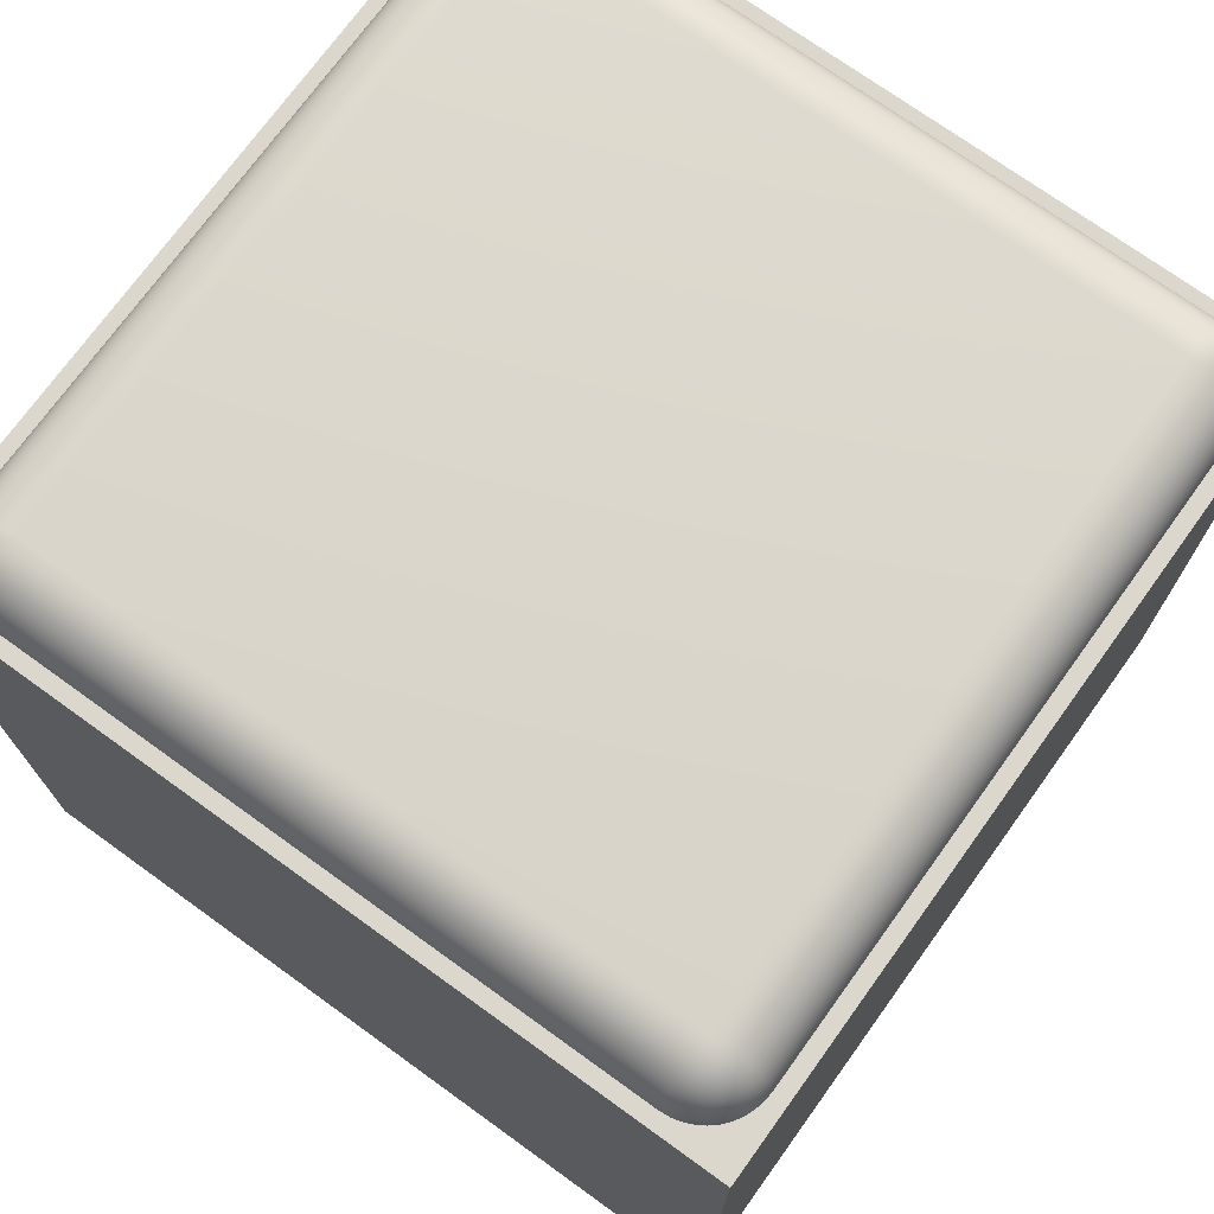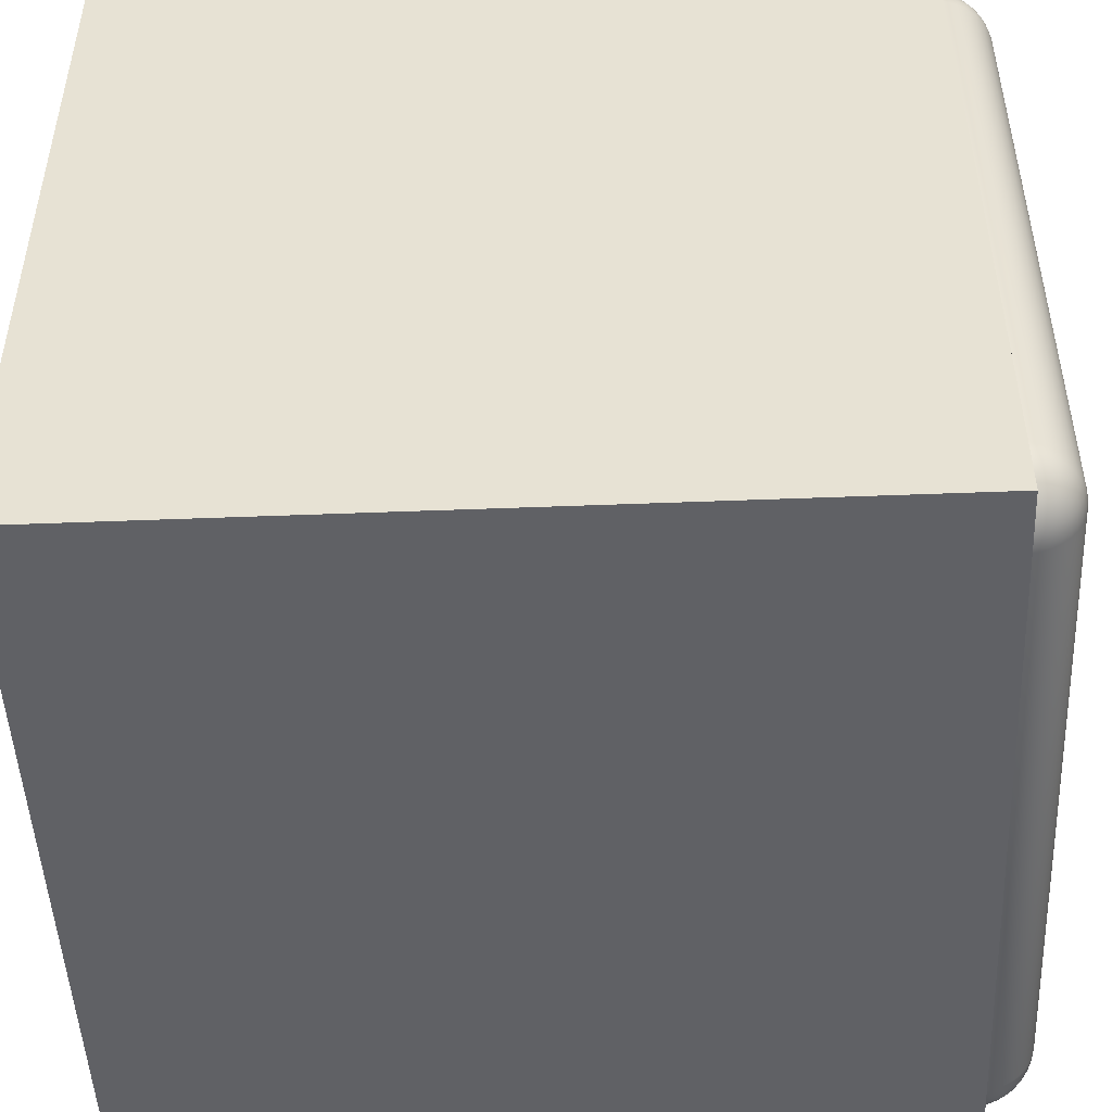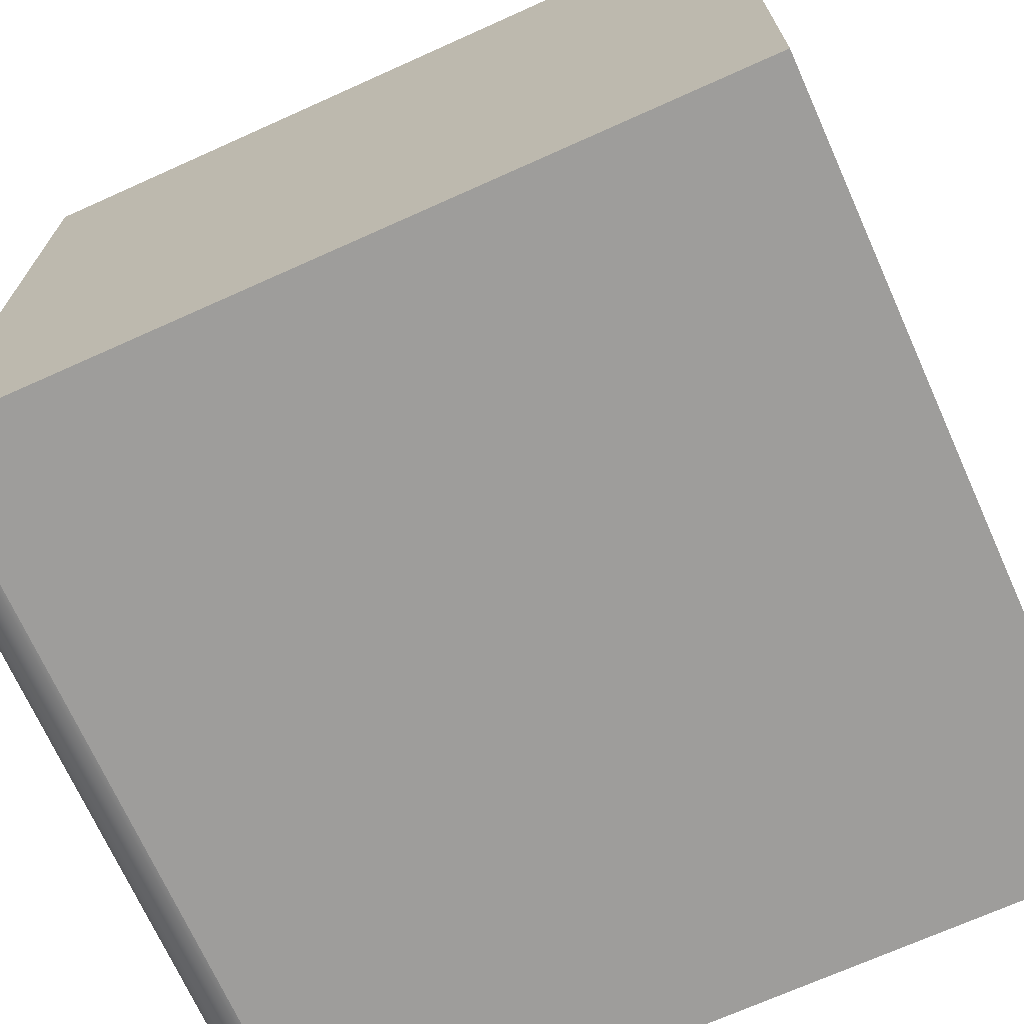
<metadata>
{"format":"obj","ext":"obj","renderer":"f3d","projection":"perspective","resolution":1024,"background":"white","views":[{"elev":73.1,"azim":35.8,"up":"+Y"},{"elev":-48.7,"azim":92.5,"up":"+Z"},{"elev":-70.5,"azim":-65.8,"up":"+Z"}]}
</metadata>
<code>
o Cube.003_Cube.005
v 0.5 -0.5 -0.5
v 0.5 0.5 -0.5
v 0.5 0.5 0.5
v 0.5 -0.5 0.5
v -0.5 0.5 0.5
v -0.5 -0.5 0.5
v -0.5 0.5 -0.5
v -0.5 -0.5 -0.5
v 0.4049 0.5656 -0.4049
v -0.4049 0.5656 -0.4049
v -0.4049 0.5656 0.4049
v 0.4049 0.5656 0.4049
v 0.482 0.4884 0.4049
v 0.481 0.5005 0.4049
v 0.48 0.5009 0.4172
v 0.481 0.4884 0.4169
v 0.4782 0.5123 0.4049
v 0.4769 0.513 0.4173
v 0.4736 0.5235 0.4049
v 0.4722 0.524 0.4172
v 0.4673 0.5338 0.4049
v 0.4661 0.5337 0.4172
v 0.4594 0.543 0.4049
v 0.4587 0.5422 0.4171
v 0.4769 0.501 0.4293
v 0.4782 0.4884 0.4287
v 0.4738 0.513 0.4293
v 0.4691 0.5236 0.429
v 0.4634 0.5327 0.4286
v 0.4568 0.5404 0.4283
v 0.4722 0.5009 0.4404
v 0.4736 0.4884 0.4399
v 0.4691 0.5127 0.4401
v 0.4649 0.5227 0.4391
v 0.46 0.531 0.4381
v 0.4543 0.5378 0.4376
v 0.466 0.5008 0.4502
v 0.4673 0.4884 0.4502
v 0.4634 0.5122 0.4492
v 0.4599 0.5217 0.4474
v 0.4561 0.5292 0.4457
v 0.4516 0.5351 0.4447
v 0.4587 0.5007 0.4587
v 0.4594 0.4884 0.4594
v 0.4568 0.5119 0.4568
v 0.4542 0.5212 0.4543
v 0.4516 0.5283 0.4516
v 0.4494 0.533 0.4494
v 0.4049 0.5646 0.4169
v 0.4172 0.5635 0.4173
v 0.4169 0.5646 0.4049
v 0.4049 0.5618 0.4287
v 0.4173 0.5605 0.4294
v 0.4049 0.5572 0.4399
v 0.4172 0.5558 0.4404
v 0.4049 0.5508 0.4502
v 0.4172 0.5496 0.4502
v 0.4049 0.543 0.4594
v 0.4171 0.5423 0.4587
v 0.4293 0.5605 0.4174
v 0.4287 0.5618 0.4049
v 0.4293 0.5573 0.4295
v 0.429 0.5527 0.4401
v 0.4286 0.547 0.4491
v 0.4283 0.5404 0.4568
v 0.4404 0.5557 0.4173
v 0.4399 0.5572 0.4049
v 0.4401 0.5527 0.4291
v 0.4391 0.5485 0.4391
v 0.4381 0.5435 0.4474
v 0.4376 0.5378 0.4542
v 0.4502 0.5496 0.4172
v 0.4502 0.5508 0.4049
v 0.4492 0.5469 0.4286
v 0.4474 0.5435 0.4381
v 0.4457 0.5396 0.4457
v 0.4447 0.5351 0.4516
v 0.4049 0.4884 0.482
v 0.4169 0.4884 0.481
v 0.4173 0.5008 0.48
v 0.4049 0.5005 0.481
v 0.4287 0.4884 0.4782
v 0.4294 0.5008 0.4769
v 0.4399 0.4884 0.4736
v 0.4404 0.5008 0.4722
v 0.4502 0.4884 0.4673
v 0.4502 0.5007 0.4661
v 0.4174 0.5129 0.4769
v 0.4049 0.5123 0.4782
v 0.4295 0.5129 0.4738
v 0.4401 0.5125 0.4691
v 0.4491 0.5121 0.4634
v 0.4173 0.524 0.4722
v 0.4049 0.5235 0.4736
v 0.4291 0.5236 0.4691
v 0.4391 0.5227 0.4649
v 0.4474 0.5217 0.46
v 0.4172 0.5338 0.466
v 0.4049 0.5338 0.4673
v 0.4286 0.5327 0.4634
v 0.4381 0.531 0.4599
v 0.4457 0.5292 0.4561
v -0.4169 0.5646 0.4049
v -0.4173 0.5635 0.4172
v -0.4049 0.5646 0.4169
v -0.4287 0.5618 0.4049
v -0.4294 0.5605 0.4173
v -0.4399 0.5572 0.4049
v -0.4404 0.5558 0.4172
v -0.4502 0.5508 0.4049
v -0.4502 0.5496 0.4172
v -0.4594 0.543 0.4049
v -0.4587 0.5423 0.4171
v -0.4174 0.5605 0.4293
v -0.4049 0.5618 0.4287
v -0.4295 0.5573 0.4293
v -0.4401 0.5527 0.429
v -0.4491 0.547 0.4286
v -0.4568 0.5404 0.4283
v -0.4173 0.5557 0.4404
v -0.4049 0.5572 0.4399
v -0.4291 0.5527 0.4401
v -0.4391 0.5485 0.4391
v -0.4474 0.5435 0.4381
v -0.4542 0.5378 0.4376
v -0.4172 0.5496 0.4502
v -0.4049 0.5508 0.4502
v -0.4286 0.5469 0.4492
v -0.4381 0.5435 0.4474
v -0.4457 0.5396 0.4457
v -0.4516 0.5351 0.4447
v -0.4171 0.5422 0.4587
v -0.4049 0.543 0.4594
v -0.4283 0.5404 0.4568
v -0.4376 0.5378 0.4543
v -0.4447 0.5351 0.4516
v -0.4494 0.533 0.4494
v -0.482 0.4884 0.4049
v -0.481 0.4884 0.4169
v -0.48 0.5008 0.4173
v -0.481 0.5005 0.4049
v -0.4782 0.4884 0.4287
v -0.4769 0.5008 0.4294
v -0.4736 0.4884 0.4399
v -0.4722 0.5008 0.4404
v -0.4673 0.4884 0.4502
v -0.4661 0.5007 0.4502
v -0.4594 0.4884 0.4594
v -0.4587 0.5007 0.4587
v -0.4769 0.5129 0.4174
v -0.4782 0.5123 0.4049
v -0.4738 0.5129 0.4295
v -0.4691 0.5125 0.4401
v -0.4634 0.5121 0.4491
v -0.4568 0.5119 0.4568
v -0.4722 0.524 0.4173
v -0.4736 0.5235 0.4049
v -0.4691 0.5236 0.4291
v -0.4649 0.5227 0.4391
v -0.46 0.5217 0.4474
v -0.4543 0.5212 0.4542
v -0.466 0.5338 0.4172
v -0.4673 0.5338 0.4049
v -0.4634 0.5327 0.4286
v -0.4599 0.531 0.4381
v -0.4561 0.5292 0.4457
v -0.4516 0.5283 0.4516
v -0.4049 0.4884 0.482
v -0.4049 0.5005 0.481
v -0.4172 0.5009 0.48
v -0.4169 0.4884 0.481
v -0.4049 0.5123 0.4782
v -0.4173 0.513 0.4769
v -0.4049 0.5235 0.4736
v -0.4172 0.524 0.4722
v -0.4049 0.5338 0.4673
v -0.4172 0.5337 0.4661
v -0.4293 0.501 0.4769
v -0.4287 0.4884 0.4782
v -0.4293 0.513 0.4738
v -0.429 0.5236 0.4691
v -0.4286 0.5327 0.4634
v -0.4404 0.5009 0.4722
v -0.4399 0.4884 0.4736
v -0.4401 0.5127 0.4691
v -0.4391 0.5227 0.4649
v -0.4381 0.531 0.46
v -0.4502 0.5008 0.466
v -0.4502 0.4884 0.4673
v -0.4492 0.5122 0.4634
v -0.4474 0.5217 0.4599
v -0.4457 0.5292 0.4561
v 0.482 0.4884 -0.4049
v 0.481 0.4884 -0.4169
v 0.48 0.5008 -0.4173
v 0.481 0.5005 -0.4049
v 0.4782 0.4884 -0.4287
v 0.4769 0.5008 -0.4294
v 0.4736 0.4884 -0.4399
v 0.4722 0.5008 -0.4404
v 0.4673 0.4884 -0.4502
v 0.4661 0.5007 -0.4502
v 0.4594 0.4884 -0.4594
v 0.4587 0.5007 -0.4587
v 0.4769 0.5129 -0.4174
v 0.4782 0.5123 -0.4049
v 0.4738 0.5129 -0.4295
v 0.4691 0.5125 -0.4401
v 0.4634 0.5121 -0.4491
v 0.4568 0.5119 -0.4568
v 0.4722 0.524 -0.4173
v 0.4736 0.5235 -0.4049
v 0.4691 0.5236 -0.4291
v 0.4649 0.5227 -0.4391
v 0.46 0.5217 -0.4474
v 0.4543 0.5212 -0.4542
v 0.466 0.5338 -0.4172
v 0.4673 0.5338 -0.4049
v 0.4634 0.5327 -0.4286
v 0.4599 0.531 -0.4381
v 0.4561 0.5292 -0.4457
v 0.4516 0.5283 -0.4516
v 0.4587 0.5423 -0.4171
v 0.4594 0.543 -0.4049
v 0.4568 0.5404 -0.4283
v 0.4542 0.5378 -0.4376
v 0.4516 0.5351 -0.4447
v 0.4494 0.533 -0.4494
v 0.4049 0.4884 -0.482
v 0.4049 0.5005 -0.481
v 0.4172 0.5009 -0.48
v 0.4169 0.4884 -0.481
v 0.4049 0.5123 -0.4782
v 0.4173 0.513 -0.4769
v 0.4049 0.5235 -0.4736
v 0.4172 0.524 -0.4722
v 0.4049 0.5338 -0.4673
v 0.4172 0.5337 -0.4661
v 0.4049 0.543 -0.4594
v 0.4171 0.5422 -0.4587
v 0.4293 0.501 -0.4769
v 0.4287 0.4884 -0.4782
v 0.4293 0.513 -0.4738
v 0.429 0.5236 -0.4691
v 0.4286 0.5327 -0.4634
v 0.4283 0.5404 -0.4568
v 0.4404 0.5009 -0.4722
v 0.4399 0.4884 -0.4736
v 0.4401 0.5127 -0.4691
v 0.4391 0.5227 -0.4649
v 0.4381 0.531 -0.46
v 0.4376 0.5378 -0.4543
v 0.4502 0.5008 -0.466
v 0.4502 0.4884 -0.4673
v 0.4492 0.5122 -0.4634
v 0.4474 0.5217 -0.4599
v 0.4457 0.5292 -0.4561
v 0.4447 0.5351 -0.4516
v 0.4169 0.5646 -0.4049
v 0.4173 0.5635 -0.4172
v 0.4049 0.5646 -0.4169
v 0.4287 0.5618 -0.4049
v 0.4294 0.5605 -0.4173
v 0.4399 0.5572 -0.4049
v 0.4404 0.5558 -0.4172
v 0.4502 0.5508 -0.4049
v 0.4502 0.5496 -0.4172
v 0.4174 0.5605 -0.4293
v 0.4049 0.5618 -0.4287
v 0.4295 0.5573 -0.4293
v 0.4401 0.5527 -0.429
v 0.4491 0.547 -0.4286
v 0.4173 0.5557 -0.4404
v 0.4049 0.5572 -0.4399
v 0.4291 0.5527 -0.4401
v 0.4391 0.5485 -0.4391
v 0.4474 0.5435 -0.4381
v 0.4172 0.5496 -0.4502
v 0.4049 0.5508 -0.4502
v 0.4286 0.5469 -0.4492
v 0.4381 0.5435 -0.4474
v 0.4457 0.5396 -0.4457
v -0.482 0.4884 -0.4049
v -0.481 0.5005 -0.4049
v -0.48 0.5009 -0.4172
v -0.481 0.4884 -0.4169
v -0.4782 0.5123 -0.4049
v -0.4769 0.513 -0.4173
v -0.4736 0.5235 -0.4049
v -0.4722 0.524 -0.4172
v -0.4673 0.5338 -0.4049
v -0.4661 0.5337 -0.4172
v -0.4594 0.543 -0.4049
v -0.4587 0.5422 -0.4171
v -0.4769 0.501 -0.4293
v -0.4782 0.4884 -0.4287
v -0.4738 0.513 -0.4293
v -0.4691 0.5236 -0.429
v -0.4634 0.5327 -0.4286
v -0.4568 0.5404 -0.4283
v -0.4722 0.5009 -0.4404
v -0.4736 0.4884 -0.4399
v -0.4691 0.5127 -0.4401
v -0.4649 0.5227 -0.4391
v -0.46 0.531 -0.4381
v -0.4543 0.5378 -0.4376
v -0.466 0.5008 -0.4502
v -0.4673 0.4884 -0.4502
v -0.4634 0.5122 -0.4492
v -0.4599 0.5217 -0.4474
v -0.4561 0.5292 -0.4457
v -0.4516 0.5351 -0.4447
v -0.4587 0.5007 -0.4587
v -0.4594 0.4884 -0.4594
v -0.4568 0.5119 -0.4568
v -0.4542 0.5212 -0.4543
v -0.4516 0.5283 -0.4516
v -0.4494 0.533 -0.4494
v -0.4049 0.5646 -0.4169
v -0.4172 0.5635 -0.4173
v -0.4169 0.5646 -0.4049
v -0.4049 0.5618 -0.4287
v -0.4173 0.5605 -0.4294
v -0.4049 0.5572 -0.4399
v -0.4172 0.5558 -0.4404
v -0.4049 0.5508 -0.4502
v -0.4172 0.5496 -0.4502
v -0.4049 0.543 -0.4594
v -0.4171 0.5423 -0.4587
v -0.4293 0.5605 -0.4174
v -0.4287 0.5618 -0.4049
v -0.4293 0.5573 -0.4295
v -0.429 0.5527 -0.4401
v -0.4286 0.547 -0.4491
v -0.4283 0.5404 -0.4568
v -0.4404 0.5557 -0.4173
v -0.4399 0.5572 -0.4049
v -0.4401 0.5527 -0.4291
v -0.4391 0.5485 -0.4391
v -0.4381 0.5435 -0.4474
v -0.4376 0.5378 -0.4542
v -0.4502 0.5496 -0.4172
v -0.4502 0.5508 -0.4049
v -0.4492 0.5469 -0.4286
v -0.4474 0.5435 -0.4381
v -0.4457 0.5396 -0.4457
v -0.4447 0.5351 -0.4516
v -0.4049 0.4884 -0.482
v -0.4169 0.4884 -0.481
v -0.4173 0.5008 -0.48
v -0.4049 0.5005 -0.481
v -0.4287 0.4884 -0.4782
v -0.4294 0.5008 -0.4769
v -0.4399 0.4884 -0.4736
v -0.4404 0.5008 -0.4722
v -0.4502 0.4884 -0.4673
v -0.4502 0.5007 -0.4661
v -0.4174 0.5129 -0.4769
v -0.4049 0.5123 -0.4782
v -0.4295 0.5129 -0.4738
v -0.4401 0.5125 -0.4691
v -0.4491 0.5121 -0.4634
v -0.4173 0.524 -0.4722
v -0.4049 0.5235 -0.4736
v -0.4291 0.5236 -0.4691
v -0.4391 0.5227 -0.4649
v -0.4474 0.5217 -0.46
v -0.4172 0.5338 -0.466
v -0.4049 0.5338 -0.4673
v -0.4286 0.5327 -0.4634
v -0.4381 0.531 -0.4599
v -0.4457 0.5292 -0.4561
f 1 2 3 4
f 4 3 5 6
f 6 5 7 8
f 8 7 2 1
f 4 6 8 1
f 5 3 2 7
f 9 10 11 12
f 13 14 15 16
f 14 17 18 15
f 17 19 20 18
f 19 21 22 20
f 21 23 24 22
f 16 15 25 26
f 15 18 27 25
f 18 20 28 27
f 20 22 29 28
f 22 24 30 29
f 26 25 31 32
f 25 27 33 31
f 27 28 34 33
f 28 29 35 34
f 29 30 36 35
f 32 31 37 38
f 31 33 39 37
f 33 34 40 39
f 34 35 41 40
f 35 36 42 41
f 38 37 43 44
f 37 39 45 43
f 39 40 46 45
f 40 41 47 46
f 41 42 48 47
f 12 49 50 51
f 49 52 53 50
f 52 54 55 53
f 54 56 57 55
f 56 58 59 57
f 51 50 60 61
f 50 53 62 60
f 53 55 63 62
f 55 57 64 63
f 57 59 65 64
f 61 60 66 67
f 60 62 68 66
f 62 63 69 68
f 63 64 70 69
f 64 65 71 70
f 67 66 72 73
f 66 68 74 72
f 68 69 75 74
f 69 70 76 75
f 70 71 77 76
f 73 72 24 23
f 72 74 30 24
f 74 75 36 30
f 75 76 42 36
f 76 77 48 42
f 78 79 80 81
f 79 82 83 80
f 82 84 85 83
f 84 86 87 85
f 86 44 43 87
f 81 80 88 89
f 80 83 90 88
f 83 85 91 90
f 85 87 92 91
f 87 43 45 92
f 89 88 93 94
f 88 90 95 93
f 90 91 96 95
f 91 92 97 96
f 92 45 46 97
f 94 93 98 99
f 93 95 100 98
f 95 96 101 100
f 96 97 102 101
f 97 46 47 102
f 99 98 59 58
f 98 100 65 59
f 100 101 71 65
f 101 102 77 71
f 102 47 48 77
f 11 103 104 105
f 103 106 107 104
f 106 108 109 107
f 108 110 111 109
f 110 112 113 111
f 105 104 114 115
f 104 107 116 114
f 107 109 117 116
f 109 111 118 117
f 111 113 119 118
f 115 114 120 121
f 114 116 122 120
f 116 117 123 122
f 117 118 124 123
f 118 119 125 124
f 121 120 126 127
f 120 122 128 126
f 122 123 129 128
f 123 124 130 129
f 124 125 131 130
f 127 126 132 133
f 126 128 134 132
f 128 129 135 134
f 129 130 136 135
f 130 131 137 136
f 138 139 140 141
f 139 142 143 140
f 142 144 145 143
f 144 146 147 145
f 146 148 149 147
f 141 140 150 151
f 140 143 152 150
f 143 145 153 152
f 145 147 154 153
f 147 149 155 154
f 151 150 156 157
f 150 152 158 156
f 152 153 159 158
f 153 154 160 159
f 154 155 161 160
f 157 156 162 163
f 156 158 164 162
f 158 159 165 164
f 159 160 166 165
f 160 161 167 166
f 163 162 113 112
f 162 164 119 113
f 164 165 125 119
f 165 166 131 125
f 166 167 137 131
f 168 169 170 171
f 169 172 173 170
f 172 174 175 173
f 174 176 177 175
f 176 133 132 177
f 171 170 178 179
f 170 173 180 178
f 173 175 181 180
f 175 177 182 181
f 177 132 134 182
f 179 178 183 184
f 178 180 185 183
f 180 181 186 185
f 181 182 187 186
f 182 134 135 187
f 184 183 188 189
f 183 185 190 188
f 185 186 191 190
f 186 187 192 191
f 187 135 136 192
f 189 188 149 148
f 188 190 155 149
f 190 191 161 155
f 191 192 167 161
f 192 136 137 167
f 193 194 195 196
f 194 197 198 195
f 197 199 200 198
f 199 201 202 200
f 201 203 204 202
f 196 195 205 206
f 195 198 207 205
f 198 200 208 207
f 200 202 209 208
f 202 204 210 209
f 206 205 211 212
f 205 207 213 211
f 207 208 214 213
f 208 209 215 214
f 209 210 216 215
f 212 211 217 218
f 211 213 219 217
f 213 214 220 219
f 214 215 221 220
f 215 216 222 221
f 218 217 223 224
f 217 219 225 223
f 219 220 226 225
f 220 221 227 226
f 221 222 228 227
f 229 230 231 232
f 230 233 234 231
f 233 235 236 234
f 235 237 238 236
f 237 239 240 238
f 232 231 241 242
f 231 234 243 241
f 234 236 244 243
f 236 238 245 244
f 238 240 246 245
f 242 241 247 248
f 241 243 249 247
f 243 244 250 249
f 244 245 251 250
f 245 246 252 251
f 248 247 253 254
f 247 249 255 253
f 249 250 256 255
f 250 251 257 256
f 251 252 258 257
f 254 253 204 203
f 253 255 210 204
f 255 256 216 210
f 256 257 222 216
f 257 258 228 222
f 9 259 260 261
f 259 262 263 260
f 262 264 265 263
f 264 266 267 265
f 266 224 223 267
f 261 260 268 269
f 260 263 270 268
f 263 265 271 270
f 265 267 272 271
f 267 223 225 272
f 269 268 273 274
f 268 270 275 273
f 270 271 276 275
f 271 272 277 276
f 272 225 226 277
f 274 273 278 279
f 273 275 280 278
f 275 276 281 280
f 276 277 282 281
f 277 226 227 282
f 279 278 240 239
f 278 280 246 240
f 280 281 252 246
f 281 282 258 252
f 282 227 228 258
f 283 284 285 286
f 284 287 288 285
f 287 289 290 288
f 289 291 292 290
f 291 293 294 292
f 286 285 295 296
f 285 288 297 295
f 288 290 298 297
f 290 292 299 298
f 292 294 300 299
f 296 295 301 302
f 295 297 303 301
f 297 298 304 303
f 298 299 305 304
f 299 300 306 305
f 302 301 307 308
f 301 303 309 307
f 303 304 310 309
f 304 305 311 310
f 305 306 312 311
f 308 307 313 314
f 307 309 315 313
f 309 310 316 315
f 310 311 317 316
f 311 312 318 317
f 10 319 320 321
f 319 322 323 320
f 322 324 325 323
f 324 326 327 325
f 326 328 329 327
f 321 320 330 331
f 320 323 332 330
f 323 325 333 332
f 325 327 334 333
f 327 329 335 334
f 331 330 336 337
f 330 332 338 336
f 332 333 339 338
f 333 334 340 339
f 334 335 341 340
f 337 336 342 343
f 336 338 344 342
f 338 339 345 344
f 339 340 346 345
f 340 341 347 346
f 343 342 294 293
f 342 344 300 294
f 344 345 306 300
f 345 346 312 306
f 346 347 318 312
f 348 349 350 351
f 349 352 353 350
f 352 354 355 353
f 354 356 357 355
f 356 314 313 357
f 351 350 358 359
f 350 353 360 358
f 353 355 361 360
f 355 357 362 361
f 357 313 315 362
f 359 358 363 364
f 358 360 365 363
f 360 361 366 365
f 361 362 367 366
f 362 315 316 367
f 364 363 368 369
f 363 365 370 368
f 365 366 371 370
f 366 367 372 371
f 367 316 317 372
f 369 368 329 328
f 368 370 335 329
f 370 371 341 335
f 371 372 347 341
f 372 317 318 347
f 12 11 105 49
f 49 105 115 52
f 52 115 121 54
f 54 121 127 56
f 56 127 133 58
f 58 133 176 99
f 99 176 174 94
f 94 174 172 89
f 89 172 169 81
f 81 169 168 78
f 10 9 261 319
f 319 261 269 322
f 322 269 274 324
f 324 274 279 326
f 326 279 239 328
f 328 239 237 369
f 369 237 235 364
f 364 235 233 359
f 359 233 230 351
f 351 230 229 348
f 13 193 196 14
f 14 196 206 17
f 17 206 212 19
f 19 212 218 21
f 21 218 224 23
f 23 224 266 73
f 73 266 264 67
f 67 264 262 61
f 61 262 259 51
f 51 259 9 12
f 283 138 141 284
f 284 141 151 287
f 287 151 157 289
f 289 157 163 291
f 291 163 112 293
f 293 112 110 343
f 343 110 108 337
f 337 108 106 331
f 331 106 103 321
f 321 103 11 10

</code>
